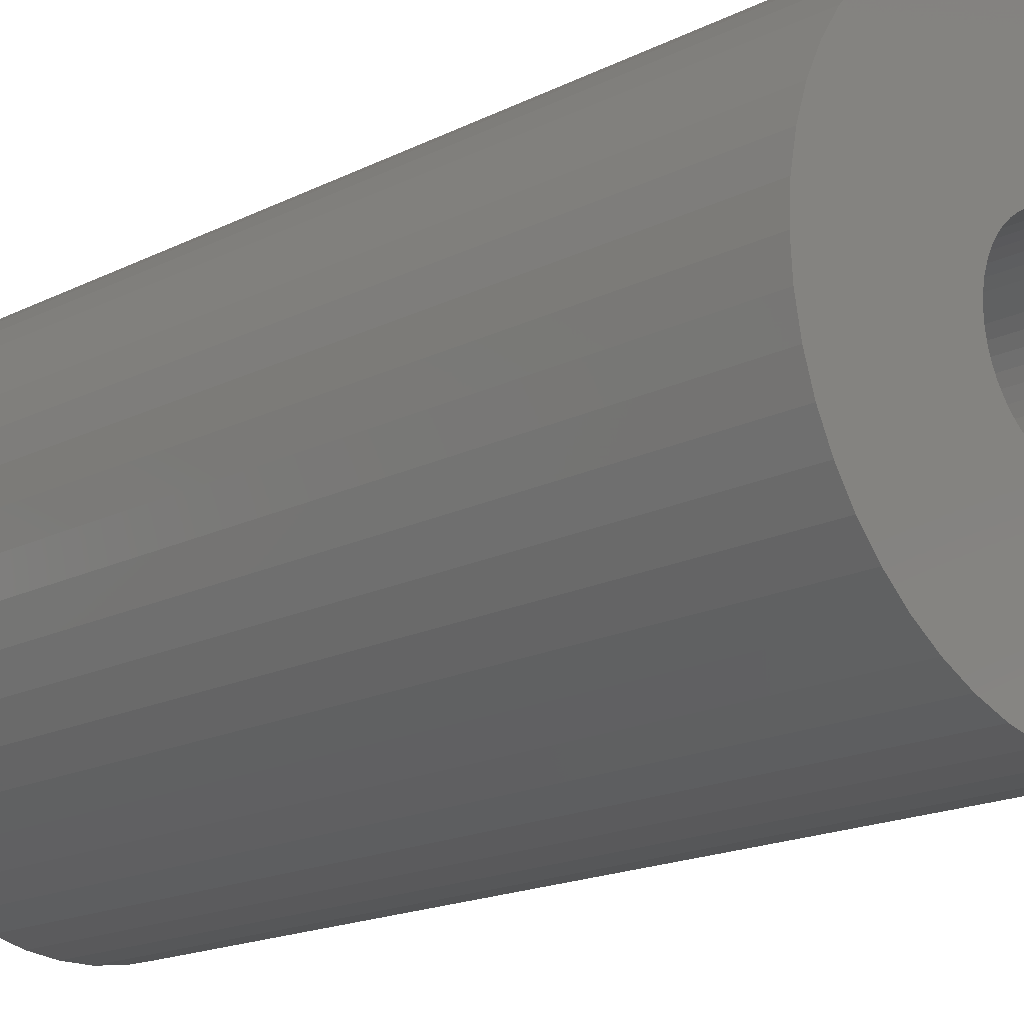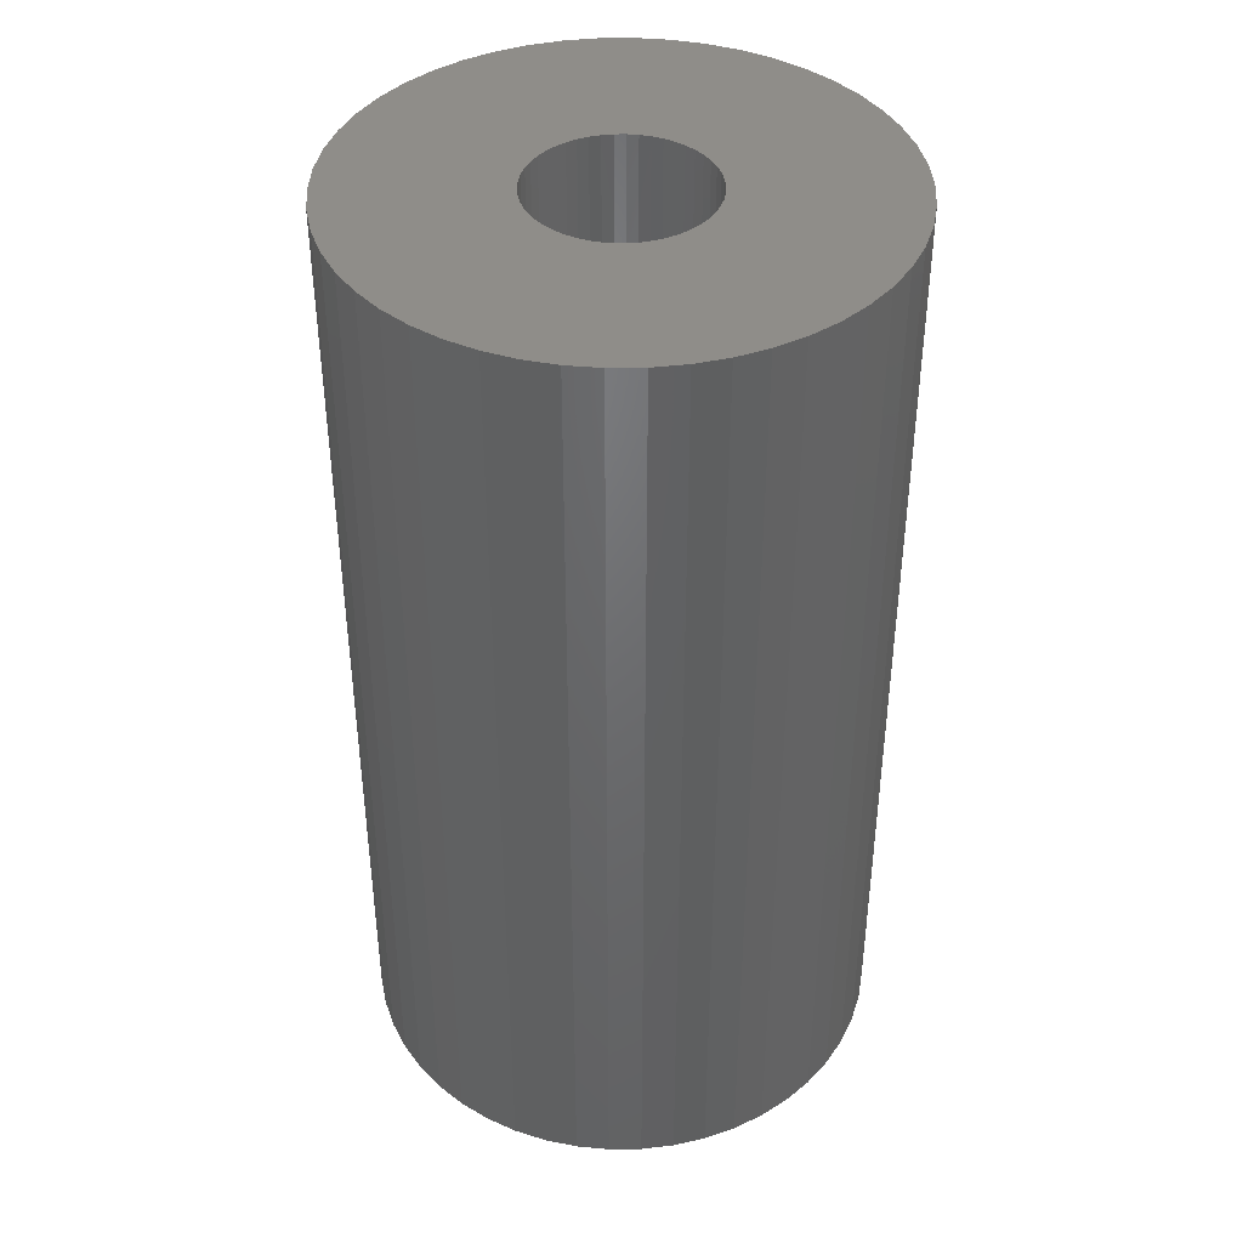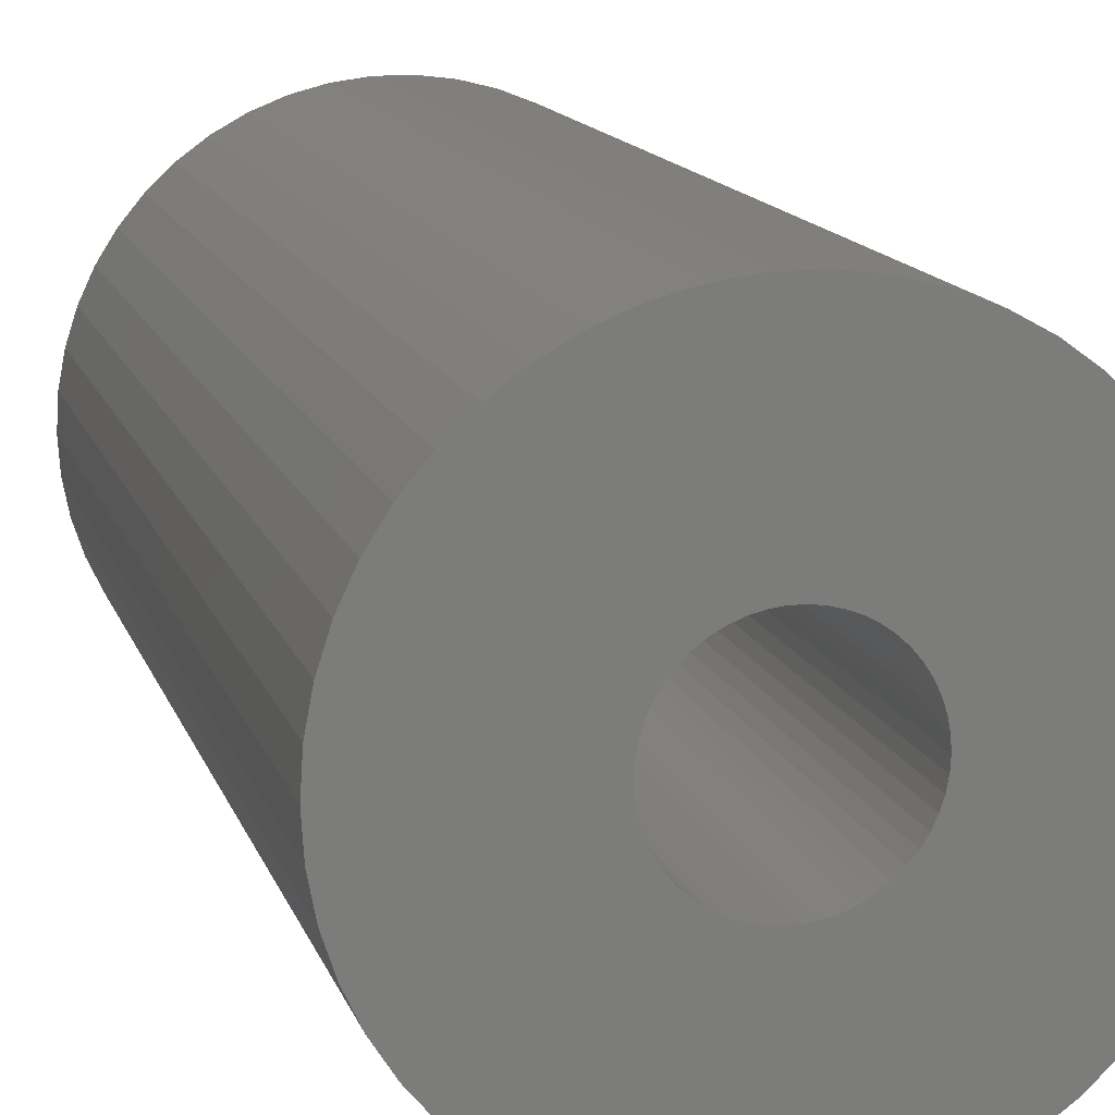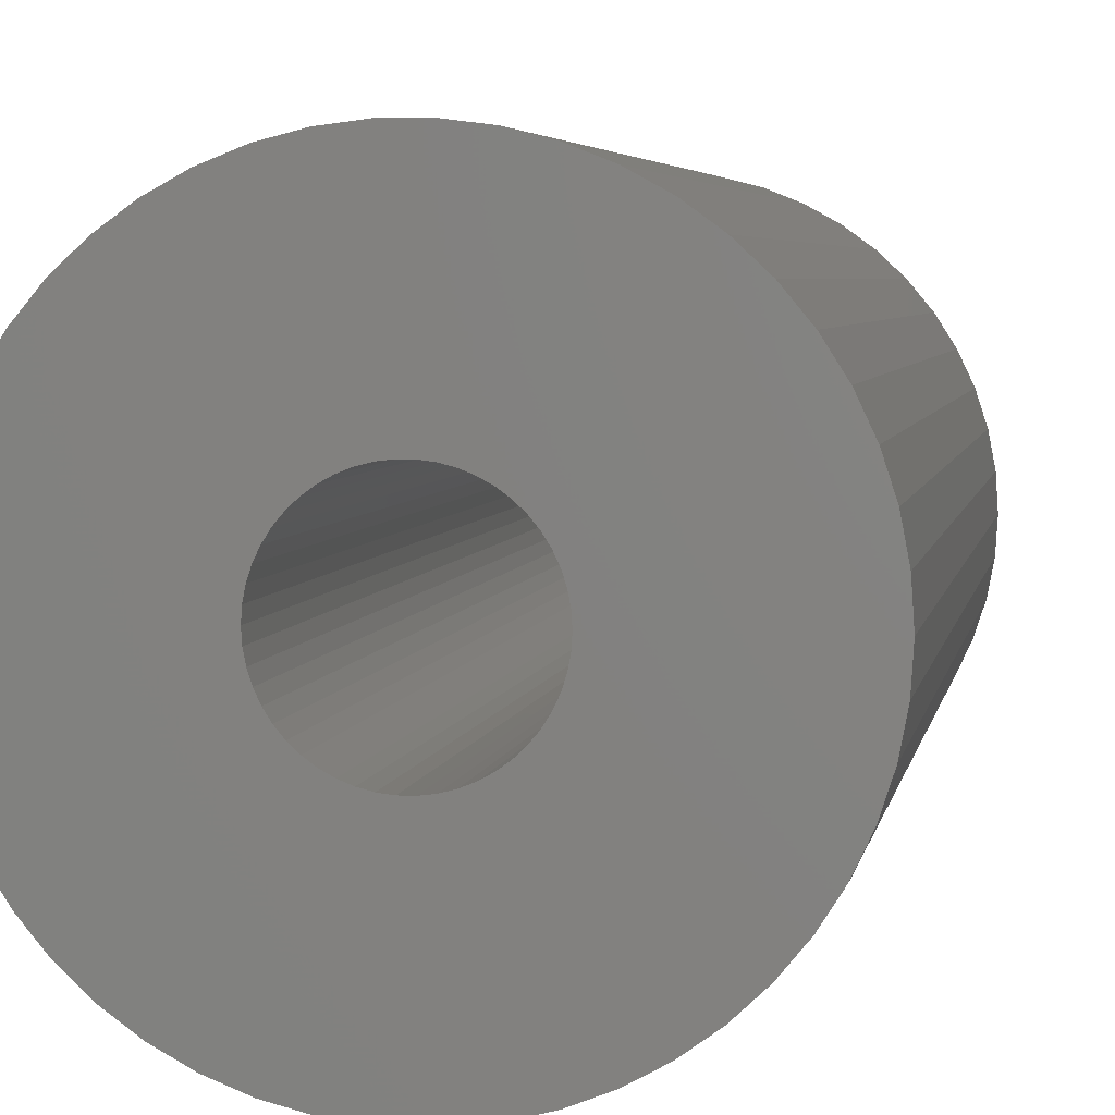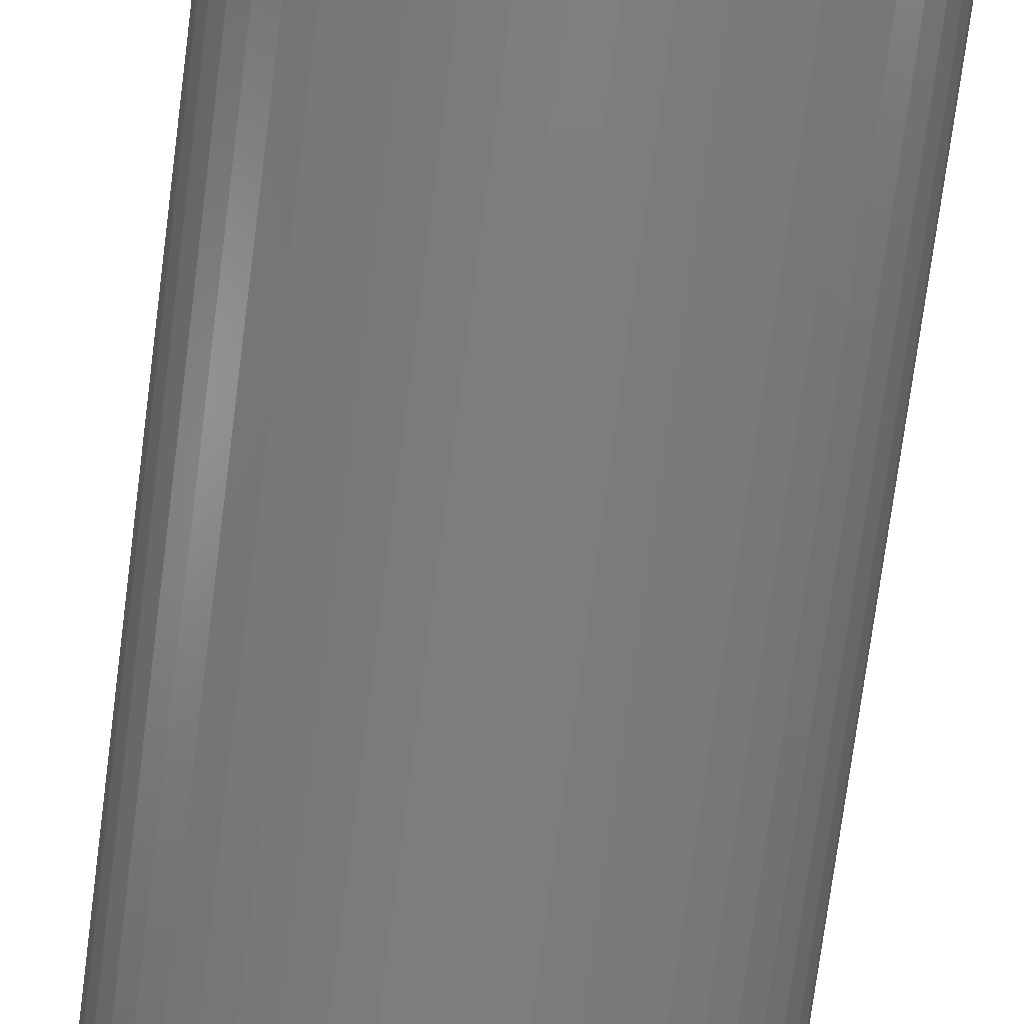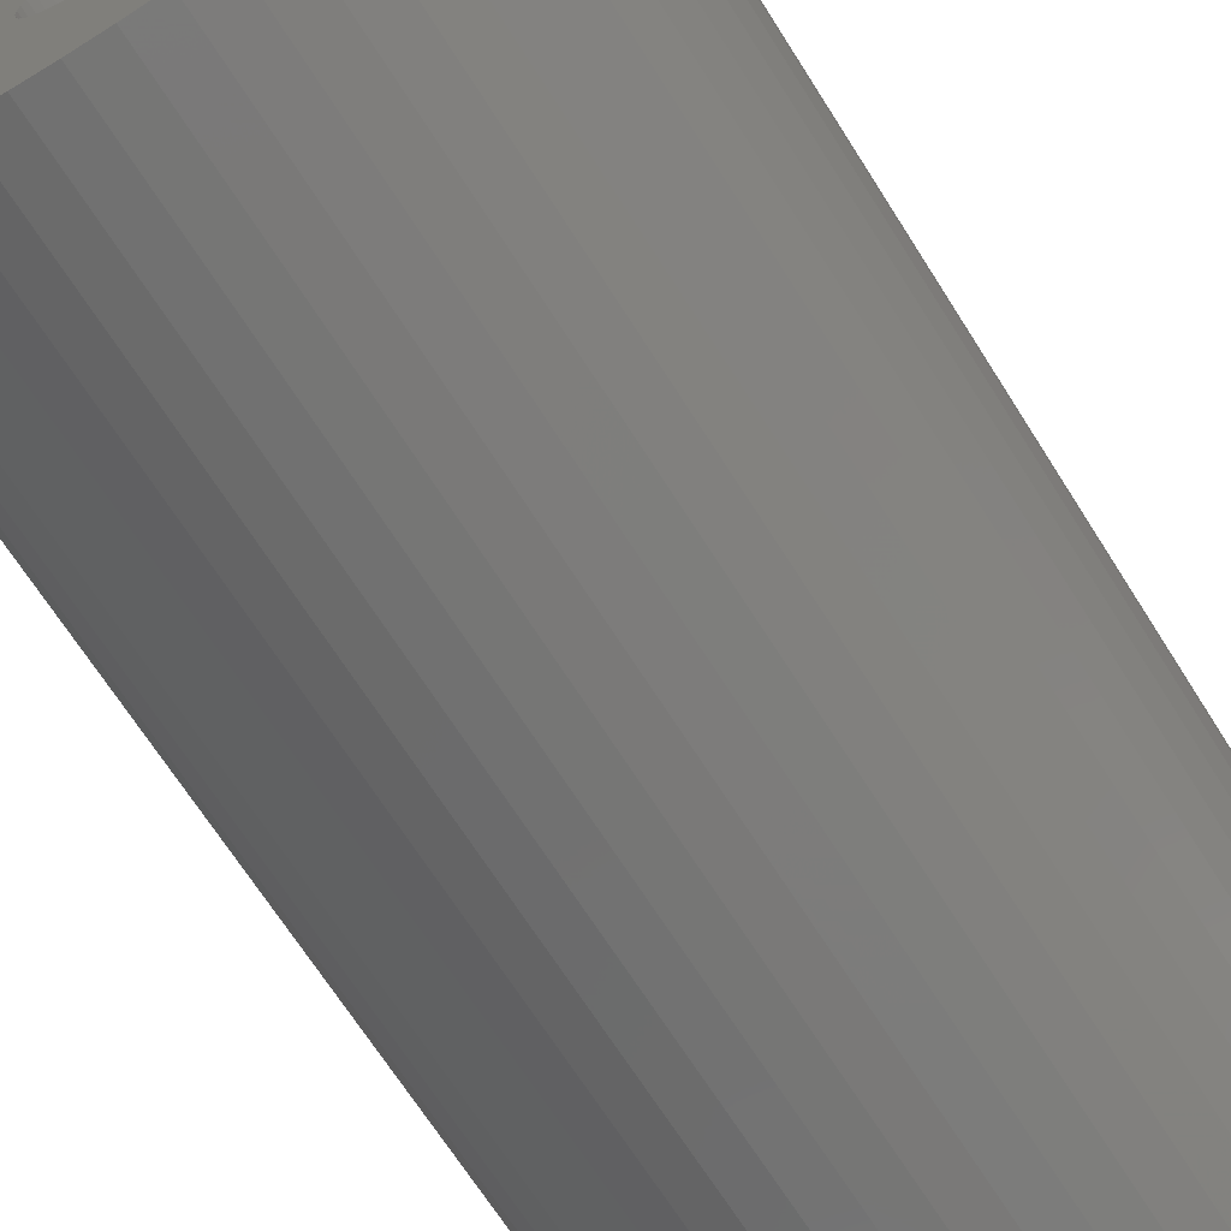
<metadata>
{"format":"stl","ext":"stl","renderer":"f3d","projection":"perspective","resolution":1024,"background":"white","views":[{"elev":-17.3,"azim":135.1,"up":"+Y"},{"elev":41.0,"azim":-159.2,"up":"+Z"},{"elev":13.6,"azim":-14.9,"up":"+Y"},{"elev":4.4,"azim":9.4,"up":"+Y"},{"elev":-77.5,"azim":-7.5,"up":"+Y"},{"elev":-68.2,"azim":32.3,"up":"+Y"}]}
</metadata>
<code>
# stl→obj: 200 verts, 400 faces
v 15 0 27.5
v 14.88 1.88 -27.5
v 14.88 1.88 27.5
v 15 0 -27.5
v -15 0 -27.5
v -14.88 1.88 27.5
v -14.88 1.88 -27.5
v -15 0 27.5
v 0.9419 14.97 -27.5
v -0.9419 14.97 27.5
v 0.9419 14.97 27.5
v -0.9419 14.97 -27.5
v -0.9419 -14.97 -27.5
v 0.9419 -14.97 27.5
v -0.9419 -14.97 27.5
v 0.9419 -14.97 -27.5
v 10.93 10.27 -27.5
v 9.561 11.56 27.5
v 10.93 10.27 27.5
v 9.561 11.56 -27.5
v -9.561 11.56 -27.5
v -10.93 10.27 27.5
v -9.561 11.56 27.5
v -10.93 10.27 -27.5
v -4.635 14.27 -27.5
v -6.387 13.57 27.5
v -4.635 14.27 27.5
v -6.387 13.57 -27.5
v 13.95 -5.522 27.5
v 14.53 -3.73 -27.5
v 14.53 -3.73 27.5
v 13.95 -5.522 -27.5
v 13.95 5.522 27.5
v 13.14 7.226 -27.5
v 13.14 7.226 27.5
v 13.95 5.522 -27.5
v 12.14 8.817 -27.5
v 12.14 8.817 27.5
v 6.387 13.57 -27.5
v 4.635 14.27 27.5
v 6.387 13.57 27.5
v 4.635 14.27 -27.5
v 8.037 12.66 -27.5
v 8.037 12.66 27.5
v -13.95 5.522 -27.5
v -13.14 7.226 27.5
v -13.14 7.226 -27.5
v -13.95 5.522 27.5
v -14.53 3.73 -27.5
v -14.53 3.73 27.5
v -2.811 14.73 -27.5
v -2.811 14.73 27.5
v 2.811 -14.73 27.5
v 2.811 -14.73 -27.5
v 14.53 3.73 27.5
v 14.53 3.73 -27.5
v 2.811 14.73 27.5
v 2.811 14.73 -27.5
v -12.14 8.817 27.5
v -12.14 8.817 -27.5
v 5 0 27.5
v 4.961 0.6267 27.5
v 14.88 -1.88 27.5
v 4.843 1.243 27.5
v 4.961 -0.6267 27.5
v 4.649 1.841 27.5
v 4.382 2.409 27.5
v 4.843 -1.243 27.5
v 4.045 2.939 27.5
v 3.645 3.423 27.5
v 4.649 -1.841 27.5
v 3.187 3.853 27.5
v 13.14 -7.226 27.5
v 2.679 4.222 27.5
v 4.382 -2.409 27.5
v 12.14 -8.817 27.5
v 2.129 4.524 27.5
v 1.545 4.755 27.5
v 0.9369 4.911 27.5
v 0.314 4.99 27.5
v -0.314 4.99 27.5
v -0.9369 4.911 27.5
v -1.545 4.755 27.5
v -2.129 4.524 27.5
v -2.679 4.222 27.5
v -8.037 12.66 27.5
v -3.187 3.853 27.5
v -3.645 3.423 27.5
v -4.045 2.939 27.5
v -4.382 2.409 27.5
v 4.045 -2.939 27.5
v 10.93 -10.27 27.5
v 3.645 -3.423 27.5
v 9.561 -11.56 27.5
v 3.187 -3.853 27.5
v 8.037 -12.66 27.5
v 2.679 -4.222 27.5
v 6.387 -13.57 27.5
v 2.129 -4.524 27.5
v 4.635 -14.27 27.5
v 1.545 -4.755 27.5
v 0.9369 -4.911 27.5
v 0.314 -4.99 27.5
v -0.314 -4.99 27.5
v -0.9369 -4.911 27.5
v -2.811 -14.73 27.5
v -1.545 -4.755 27.5
v -4.635 -14.27 27.5
v -2.129 -4.524 27.5
v -6.387 -13.57 27.5
v -2.679 -4.222 27.5
v -8.037 -12.66 27.5
v -3.187 -3.853 27.5
v -9.561 -11.56 27.5
v -3.645 -3.423 27.5
v -10.93 -10.27 27.5
v -4.045 -2.939 27.5
v -12.14 -8.817 27.5
v -4.382 -2.409 27.5
v -13.14 -7.226 27.5
v -4.649 -1.841 27.5
v -13.95 -5.522 27.5
v -4.843 -1.243 27.5
v -14.53 -3.73 27.5
v -4.961 -0.6267 27.5
v -14.88 -1.88 27.5
v -5 0 27.5
v -4.649 1.841 27.5
v -4.843 1.243 27.5
v -4.961 0.6267 27.5
v -8.037 12.66 -27.5
v 14.88 -1.88 -27.5
v 12.14 -8.817 -27.5
v 10.93 -10.27 -27.5
v 13.14 -7.226 -27.5
v 5 0 -27.5
v 4.961 -0.6267 -27.5
v 4.843 -1.243 -27.5
v 4.961 0.6267 -27.5
v 4.649 -1.841 -27.5
v 4.382 -2.409 -27.5
v 4.843 1.243 -27.5
v 4.045 -2.939 -27.5
v 3.645 -3.423 -27.5
v 9.561 -11.56 -27.5
v 4.649 1.841 -27.5
v 3.187 -3.853 -27.5
v 8.037 -12.66 -27.5
v 2.679 -4.222 -27.5
v 6.387 -13.57 -27.5
v 4.382 2.409 -27.5
v 2.129 -4.524 -27.5
v 4.635 -14.27 -27.5
v 1.545 -4.755 -27.5
v 0.9369 -4.911 -27.5
v 0.314 -4.99 -27.5
v -0.314 -4.99 -27.5
v -0.9369 -4.911 -27.5
v -2.811 -14.73 -27.5
v -1.545 -4.755 -27.5
v -4.635 -14.27 -27.5
v -2.129 -4.524 -27.5
v -6.387 -13.57 -27.5
v -2.679 -4.222 -27.5
v -8.037 -12.66 -27.5
v -3.187 -3.853 -27.5
v -9.561 -11.56 -27.5
v -3.645 -3.423 -27.5
v -10.93 -10.27 -27.5
v -4.045 -2.939 -27.5
v -12.14 -8.817 -27.5
v -4.382 -2.409 -27.5
v 4.045 2.939 -27.5
v 3.645 3.423 -27.5
v 3.187 3.853 -27.5
v 2.679 4.222 -27.5
v 2.129 4.524 -27.5
v 1.545 4.755 -27.5
v 0.9369 4.911 -27.5
v 0.314 4.99 -27.5
v -0.314 4.99 -27.5
v -0.9369 4.911 -27.5
v -1.545 4.755 -27.5
v -2.129 4.524 -27.5
v -2.679 4.222 -27.5
v -3.187 3.853 -27.5
v -3.645 3.423 -27.5
v -4.045 2.939 -27.5
v -4.382 2.409 -27.5
v -4.649 1.841 -27.5
v -4.843 1.243 -27.5
v -4.961 0.6267 -27.5
v -5 0 -27.5
v -13.14 -7.226 -27.5
v -4.649 -1.841 -27.5
v -13.95 -5.522 -27.5
v -4.843 -1.243 -27.5
v -14.53 -3.73 -27.5
v -4.961 -0.6267 -27.5
v -14.88 -1.88 -27.5
f 1 2 3
f 2 1 4
f 5 6 7
f 6 5 8
f 9 10 11
f 10 9 12
f 13 14 15
f 14 13 16
f 17 18 19
f 18 17 20
f 21 22 23
f 22 21 24
f 25 26 27
f 26 25 28
f 29 30 31
f 30 29 32
f 33 34 35
f 34 33 36
f 35 37 38
f 37 35 34
f 39 40 41
f 40 39 42
f 43 41 44
f 41 43 39
f 45 46 47
f 46 45 48
f 49 48 45
f 48 49 50
f 51 27 52
f 27 51 25
f 16 53 14
f 53 16 54
f 55 36 33
f 36 55 56
f 3 56 55
f 56 3 2
f 38 17 19
f 17 38 37
f 42 57 40
f 57 42 58
f 58 11 57
f 11 58 9
f 20 44 18
f 44 20 43
f 47 59 60
f 59 47 46
f 60 22 24
f 22 60 59
f 7 50 49
f 50 7 6
f 61 1 3
f 62 3 55
f 1 61 63
f 64 55 33
f 65 63 61
f 66 33 35
f 63 65 31
f 67 35 38
f 68 31 65
f 69 38 19
f 31 68 29
f 70 19 18
f 71 29 68
f 72 18 44
f 29 71 73
f 74 44 41
f 75 73 71
f 73 75 76
f 3 62 61
f 55 64 62
f 33 66 64
f 77 41 40
f 35 67 66
f 38 69 67
f 19 70 69
f 18 72 70
f 78 40 57
f 44 74 72
f 41 77 74
f 40 78 77
f 79 57 11
f 57 79 78
f 11 80 79
f 11 81 80
f 10 81 11
f 81 10 82
f 52 82 10
f 82 52 83
f 27 83 52
f 83 27 84
f 26 84 27
f 84 26 85
f 86 85 26
f 85 86 87
f 23 87 86
f 87 23 88
f 22 88 23
f 88 22 89
f 59 89 22
f 89 59 90
f 91 76 75
f 76 91 92
f 93 92 91
f 92 93 94
f 95 94 93
f 94 95 96
f 97 96 95
f 96 97 98
f 99 98 97
f 98 99 100
f 101 100 99
f 100 101 53
f 102 53 101
f 53 102 14
f 103 14 102
f 104 14 103
f 15 104 105
f 104 15 14
f 106 105 107
f 108 107 109
f 110 109 111
f 105 106 15
f 112 111 113
f 114 113 115
f 116 115 117
f 118 117 119
f 107 108 106
f 120 119 121
f 122 121 123
f 124 123 125
f 126 125 127
f 46 90 59
f 109 110 108
f 90 46 128
f 111 112 110
f 48 128 46
f 113 114 112
f 128 48 129
f 115 116 114
f 50 129 48
f 117 118 116
f 129 50 130
f 119 120 118
f 6 130 50
f 121 122 120
f 130 6 127
f 123 124 122
f 8 127 6
f 125 126 124
f 127 8 126
f 28 86 26
f 86 28 131
f 131 23 86
f 23 131 21
f 12 52 10
f 52 12 51
f 63 4 1
f 4 63 132
f 92 133 76
f 133 92 134
f 73 32 29
f 32 73 135
f 31 132 63
f 132 31 30
f 136 4 132
f 137 132 30
f 4 136 2
f 138 30 32
f 139 2 136
f 140 32 135
f 2 139 56
f 141 135 133
f 142 56 139
f 143 133 134
f 56 142 36
f 144 134 145
f 146 36 142
f 147 145 148
f 36 146 34
f 149 148 150
f 151 34 146
f 34 151 37
f 132 137 136
f 30 138 137
f 32 140 138
f 152 150 153
f 135 141 140
f 133 143 141
f 134 144 143
f 145 147 144
f 154 153 54
f 148 149 147
f 150 152 149
f 153 154 152
f 155 54 16
f 54 155 154
f 16 156 155
f 16 157 156
f 13 157 16
f 157 13 158
f 159 158 13
f 158 159 160
f 161 160 159
f 160 161 162
f 163 162 161
f 162 163 164
f 165 164 163
f 164 165 166
f 167 166 165
f 166 167 168
f 169 168 167
f 168 169 170
f 171 170 169
f 170 171 172
f 173 37 151
f 37 173 17
f 174 17 173
f 17 174 20
f 175 20 174
f 20 175 43
f 176 43 175
f 43 176 39
f 177 39 176
f 39 177 42
f 178 42 177
f 42 178 58
f 179 58 178
f 58 179 9
f 180 9 179
f 181 9 180
f 12 181 182
f 181 12 9
f 51 182 183
f 25 183 184
f 28 184 185
f 182 51 12
f 131 185 186
f 21 186 187
f 24 187 188
f 60 188 189
f 183 25 51
f 47 189 190
f 45 190 191
f 49 191 192
f 7 192 193
f 194 172 171
f 184 28 25
f 172 194 195
f 185 131 28
f 196 195 194
f 186 21 131
f 195 196 197
f 187 24 21
f 198 197 196
f 188 60 24
f 197 198 199
f 189 47 60
f 200 199 198
f 190 45 47
f 199 200 193
f 191 49 45
f 5 193 200
f 192 7 49
f 193 5 7
f 150 96 98
f 96 150 148
f 145 92 94
f 92 145 134
f 76 135 73
f 135 76 133
f 169 118 171
f 118 169 116
f 171 120 194
f 120 171 118
f 196 124 198
f 124 196 122
f 153 98 100
f 98 153 150
f 54 100 53
f 100 54 153
f 159 15 106
f 15 159 13
f 163 108 110
f 108 163 161
f 161 106 108
f 106 161 159
f 169 114 116
f 114 169 167
f 194 122 196
f 122 194 120
f 198 126 200
f 126 198 124
f 200 8 5
f 8 200 126
f 148 94 96
f 94 148 145
f 165 110 112
f 110 165 163
f 167 112 114
f 112 167 165
f 136 62 139
f 62 136 61
f 127 192 130
f 192 127 193
f 181 80 81
f 80 181 180
f 175 70 72
f 70 175 174
f 187 87 88
f 87 187 186
f 184 83 84
f 83 184 183
f 144 91 143
f 91 144 93
f 146 67 151
f 67 146 66
f 139 64 142
f 64 139 62
f 178 77 78
f 77 178 177
f 179 78 79
f 78 179 178
f 176 72 74
f 72 176 175
f 90 188 89
f 188 90 189
f 89 187 88
f 187 89 188
f 129 190 128
f 190 129 191
f 186 85 87
f 85 186 185
f 182 81 82
f 81 182 181
f 137 61 136
f 61 137 65
f 155 103 102
f 103 155 156
f 142 66 146
f 66 142 64
f 173 70 174
f 70 173 69
f 151 69 173
f 69 151 67
f 180 79 80
f 79 180 179
f 177 74 77
f 74 177 176
f 128 189 90
f 189 128 190
f 130 191 129
f 191 130 192
f 185 84 85
f 84 185 184
f 183 82 83
f 82 183 182
f 143 75 141
f 75 143 91
f 138 65 137
f 65 138 68
f 121 197 123
f 197 121 195
f 152 101 99
f 101 152 154
f 154 102 101
f 102 154 155
f 141 71 140
f 71 141 75
f 160 109 107
f 109 160 162
f 115 170 117
f 170 115 168
f 119 195 121
f 195 119 172
f 125 193 127
f 193 125 199
f 144 95 93
f 95 144 147
f 149 99 97
f 99 149 152
f 140 68 138
f 68 140 71
f 156 104 103
f 104 156 157
f 157 105 104
f 105 157 158
f 158 107 105
f 107 158 160
f 166 115 113
f 115 166 168
f 117 172 119
f 172 117 170
f 123 199 125
f 199 123 197
f 147 97 95
f 97 147 149
f 162 111 109
f 111 162 164
f 164 113 111
f 113 164 166

</code>
